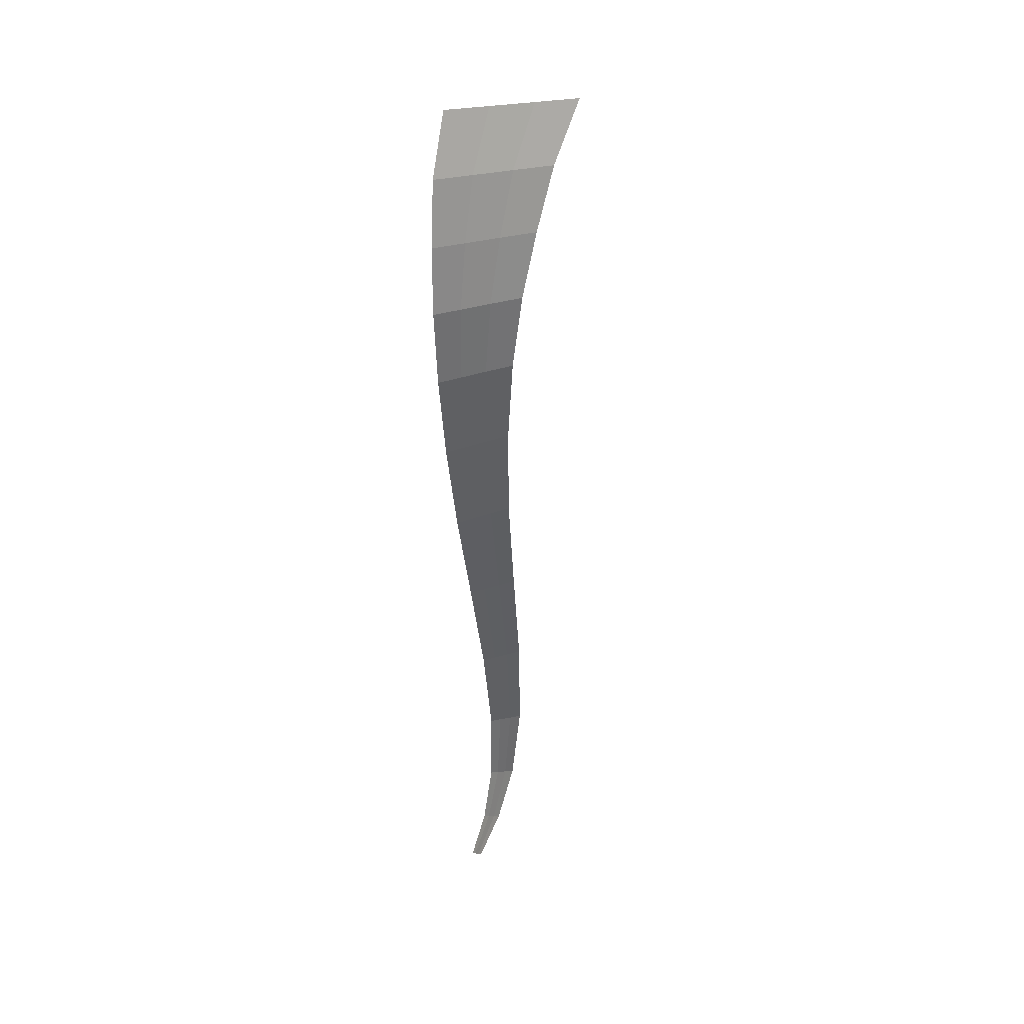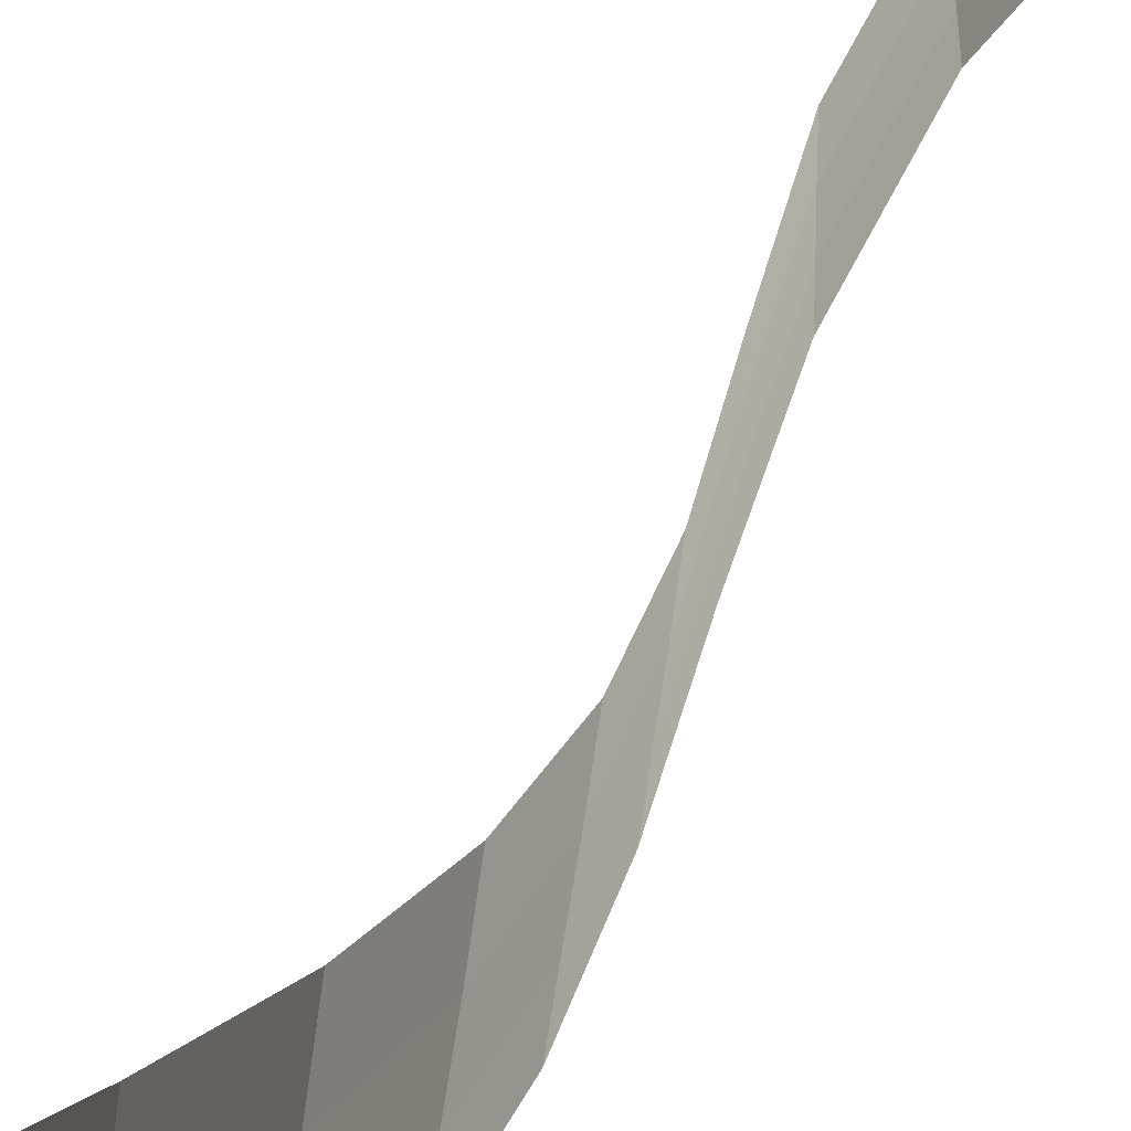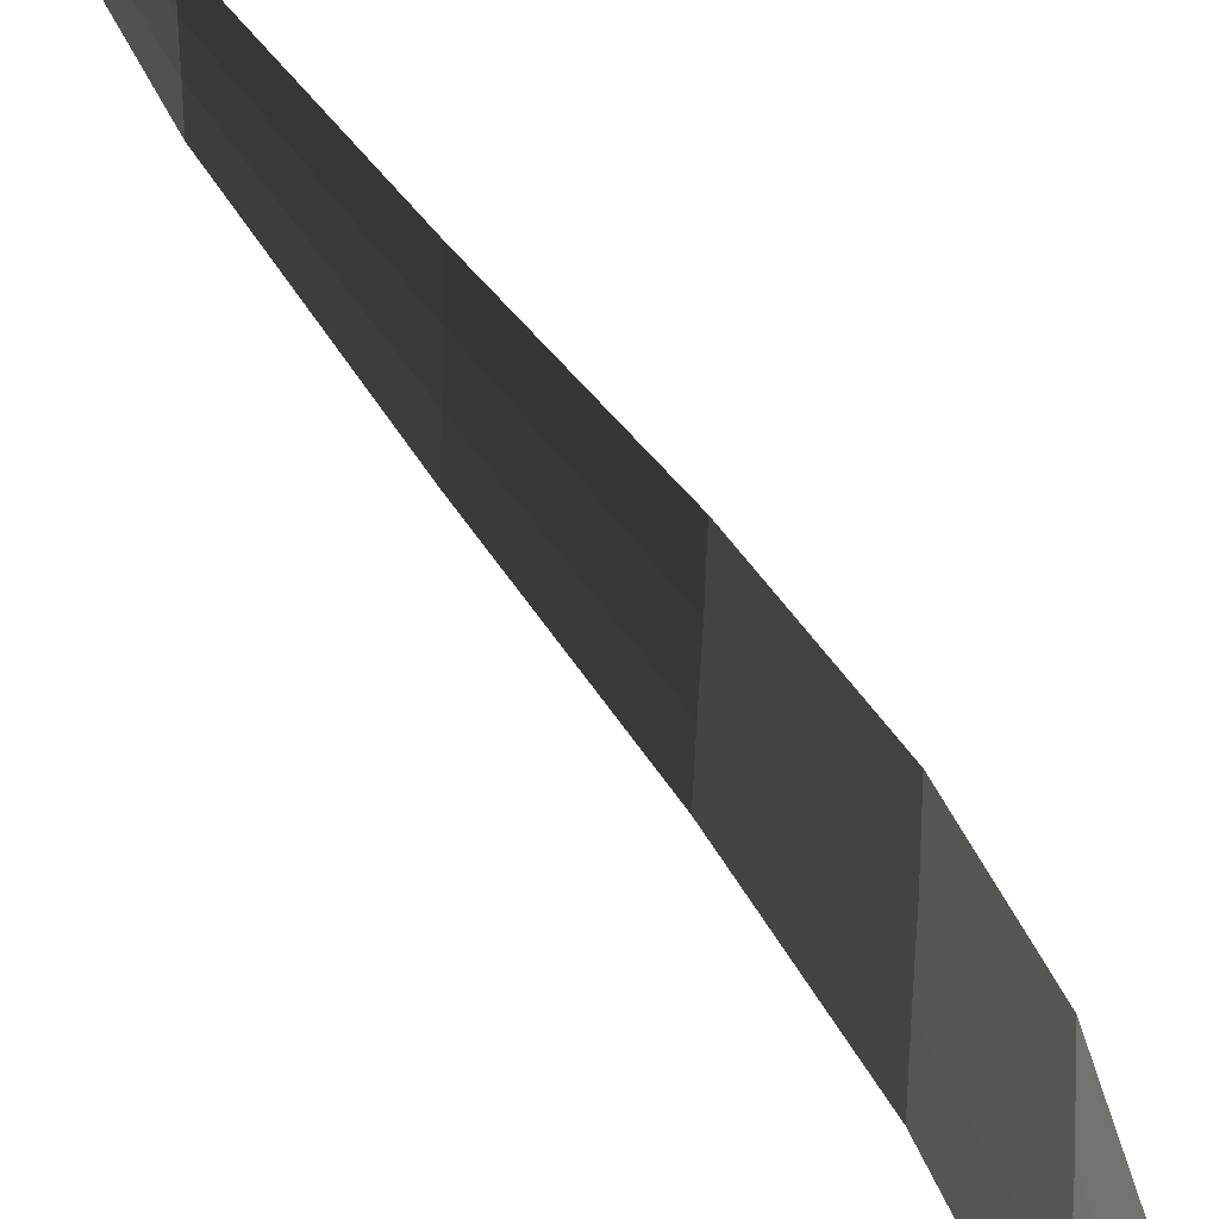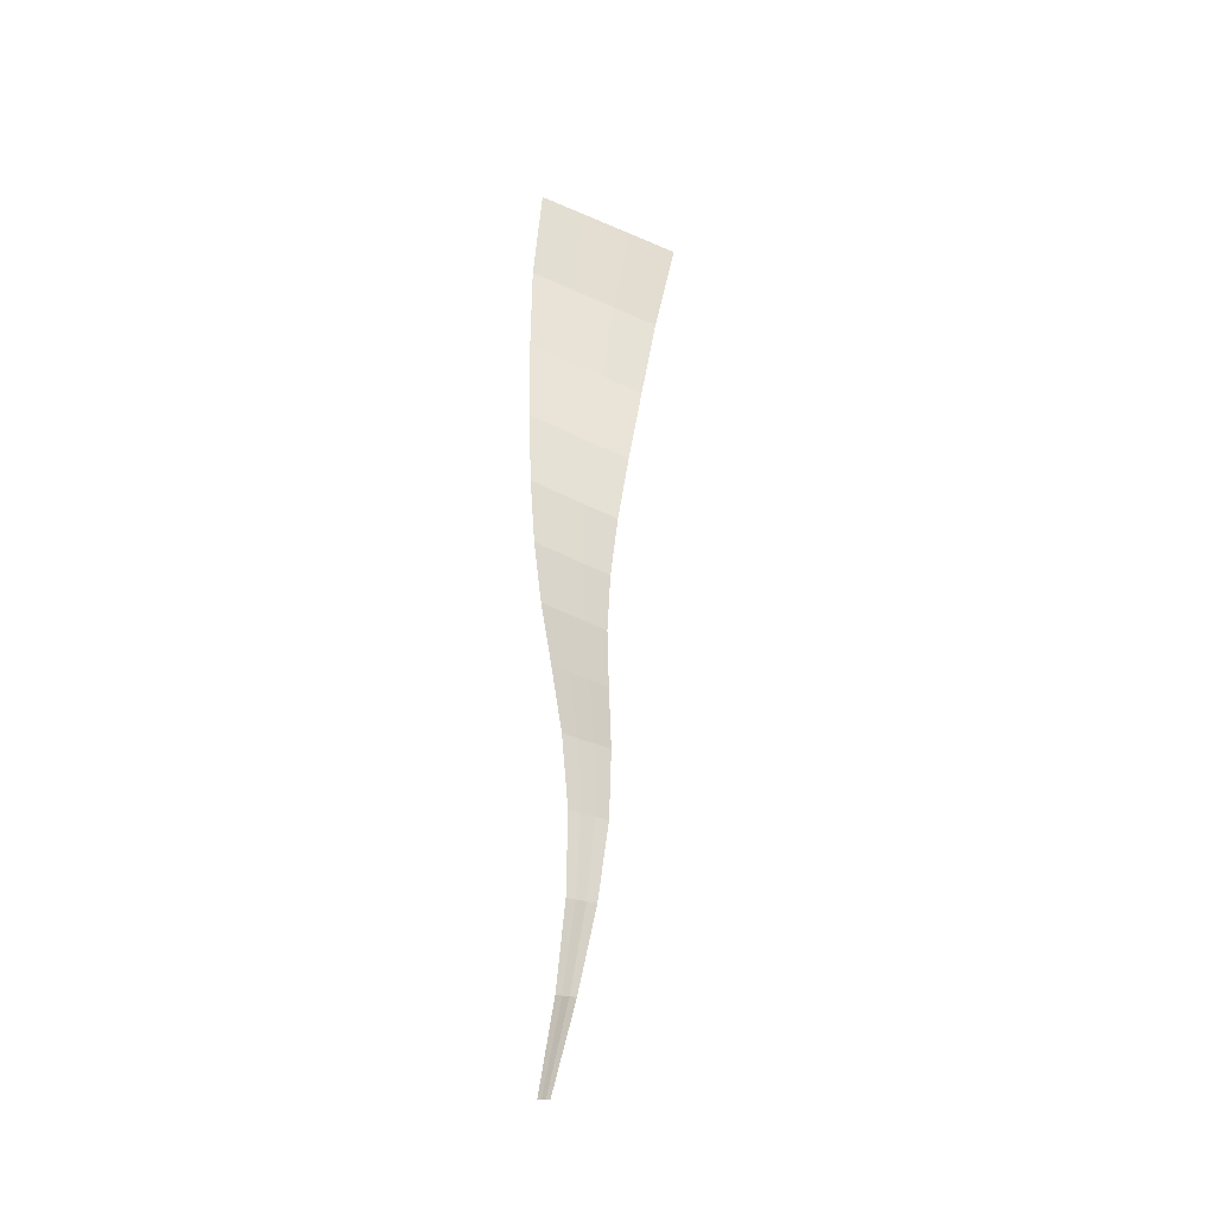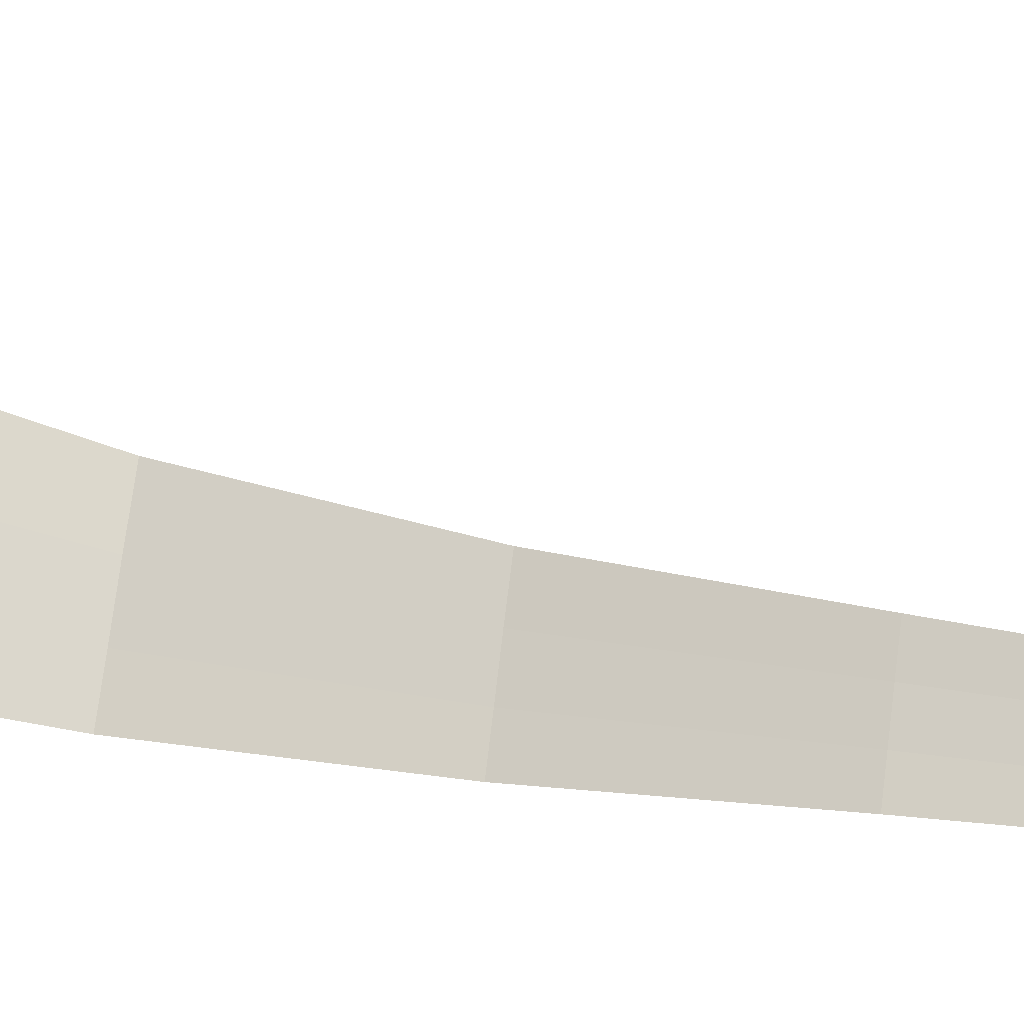
<metadata>
{"format":"obj","ext":"obj","renderer":"f3d","projection":"perspective","resolution":1024,"background":"white","views":[{"elev":35.9,"azim":58.4,"up":"+Z"},{"elev":-33.8,"azim":152.7,"up":"+Y"},{"elev":-50.0,"azim":-167.0,"up":"+Y"},{"elev":-32.3,"azim":66.2,"up":"+Z"},{"elev":-37.3,"azim":63.6,"up":"+Y"}]}
</metadata>
<code>
v 0.1159 3.943 0.6175
v 0.2262 4.006 1.013
v 0.107 3.928 0.6197
v 0.2147 3.979 1.016
v 0.2704 4.027 1.414
v 0.2817 4.07 1.408
v 0.2577 4.068 1.812
v 0.2661 4.129 1.803
v 0.1696 4.102 2.211
v 0.1724 4.181 2.2
v 0.0359 4.132 2.611
v 0.0323 4.231 2.597
v -0.1043 4.166 3.01
v -0.1133 4.288 2.993
v -0.2163 4.206 3.408
v -0.2283 4.355 3.387
v -0.2827 4.248 3.806
v -0.2953 4.426 3.781
v -0.2907 4.286 4.205
v -0.3019 4.489 4.176
v -0.2359 4.313 4.605
v -0.2443 4.54 4.573
v -0.1483 4.337 5.005
v -0.1533 4.581 4.971
v -0 4.367 5.405
v -0 4.622 5.369
v -0.1423 4.103 5.038
v -0 4.116 5.44
v -0.1373 3.878 5.07
v -0 3.869 5.475
v -0.2261 4.102 4.635
v -0.2177 3.904 4.662
v -0.1483 4.337 5.005
v -0.2359 4.313 4.605
v -0.2907 4.286 4.205
v -0.2776 4.099 4.231
v -0.2664 3.929 4.255
v -0.2177 3.904 4.662
v -0.268 4.086 3.829
v -0.2554 3.94 3.849
v -0.2907 4.286 4.205
v -0.2827 4.248 3.806
v -0.2163 4.206 3.408
v -0.2022 4.067 3.428
v -0.1902 3.941 3.445
v -0.2554 3.94 3.849
v -0.0937 4.049 3.026
v -0.0847 3.941 3.042
v -0.2163 4.206 3.408
v -0.1043 4.166 3.01
v 0.0359 4.132 2.611
v 0.0401 4.035 2.624
v 0.0437 3.945 2.637
v -0.0847 3.941 3.042
v 0.1663 4.024 2.222
v 0.1635 3.951 2.232
v 0.0359 4.132 2.611
v 0.1696 4.102 2.211
v 0.2577 4.068 1.812
v 0.248 4.008 1.82
v 0.2397 3.953 1.828
v 0.1635 3.951 2.232
v 0.257 3.984 1.42
v 0.2456 3.945 1.425
v 0.2577 4.068 1.812
v 0.2704 4.027 1.414
v 0.2147 3.979 1.016
v 0.201 3.952 1.02
v 0.1895 3.927 1.024
v 0.2456 3.945 1.425
v 0.0965 3.913 0.6218
v 0.0876 3.899 0.6237
v 0.2147 3.979 1.016
v 0.107 3.928 0.6197
g Group_001
f 1 2 4 3
f 4 2 6 5
f 5 6 8 7
f 7 8 10 9
f 9 10 12 11
f 11 12 14 13
f 13 14 16 15
f 15 16 18 17
f 17 18 20 19
f 19 20 22 21
f 21 22 24 23
f 23 24 26 25
f 23 25 28 27
f 27 28 30 29
f 27 29 32 31
f 27 31 34 33
f 34 31 36 35
f 36 31 38 37
f 36 37 40 39
f 36 39 42 41
f 42 39 44 43
f 44 39 46 45
f 44 45 48 47
f 44 47 50 49
f 50 47 52 51
f 52 47 54 53
f 52 53 56 55
f 52 55 58 57
f 58 55 60 59
f 60 55 62 61
f 60 61 64 63
f 60 63 66 65
f 66 63 68 67
f 68 63 70 69
f 68 69 72 71
f 68 71 74 73

</code>
